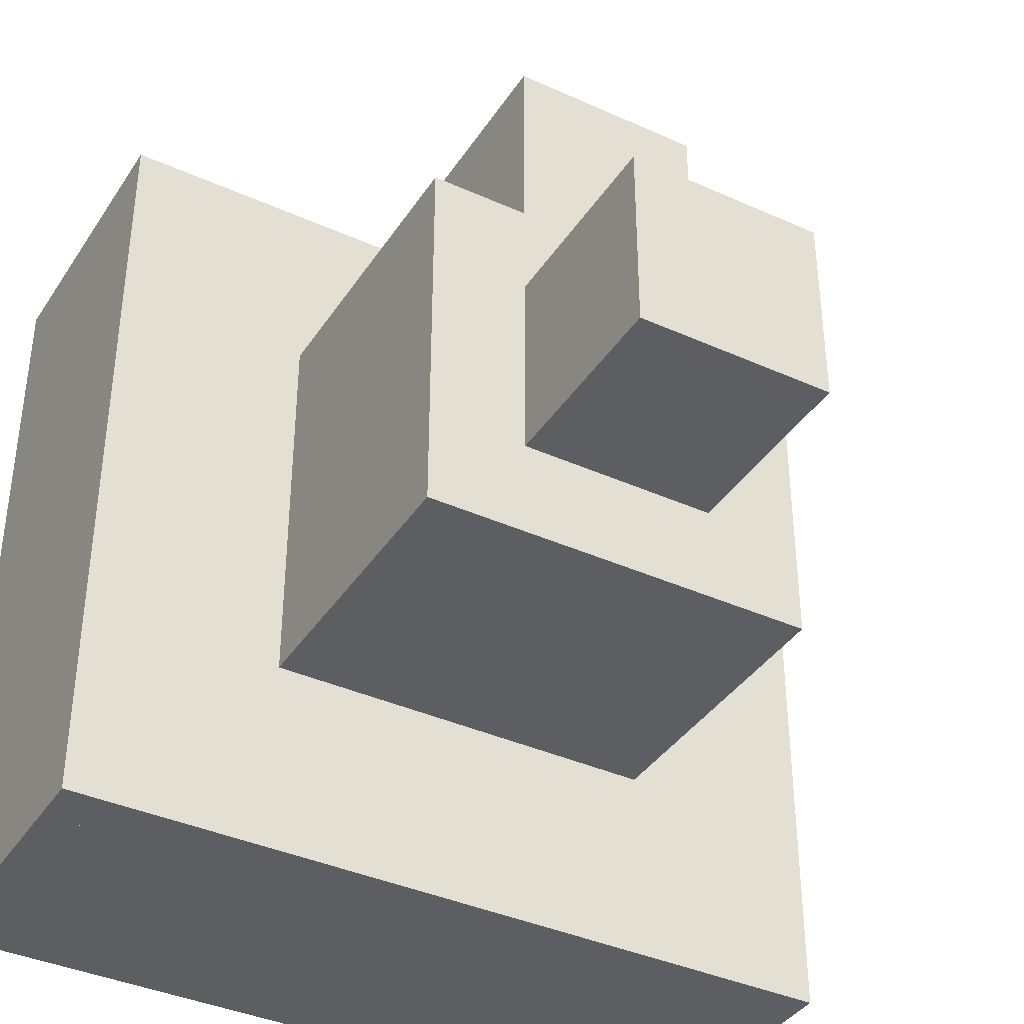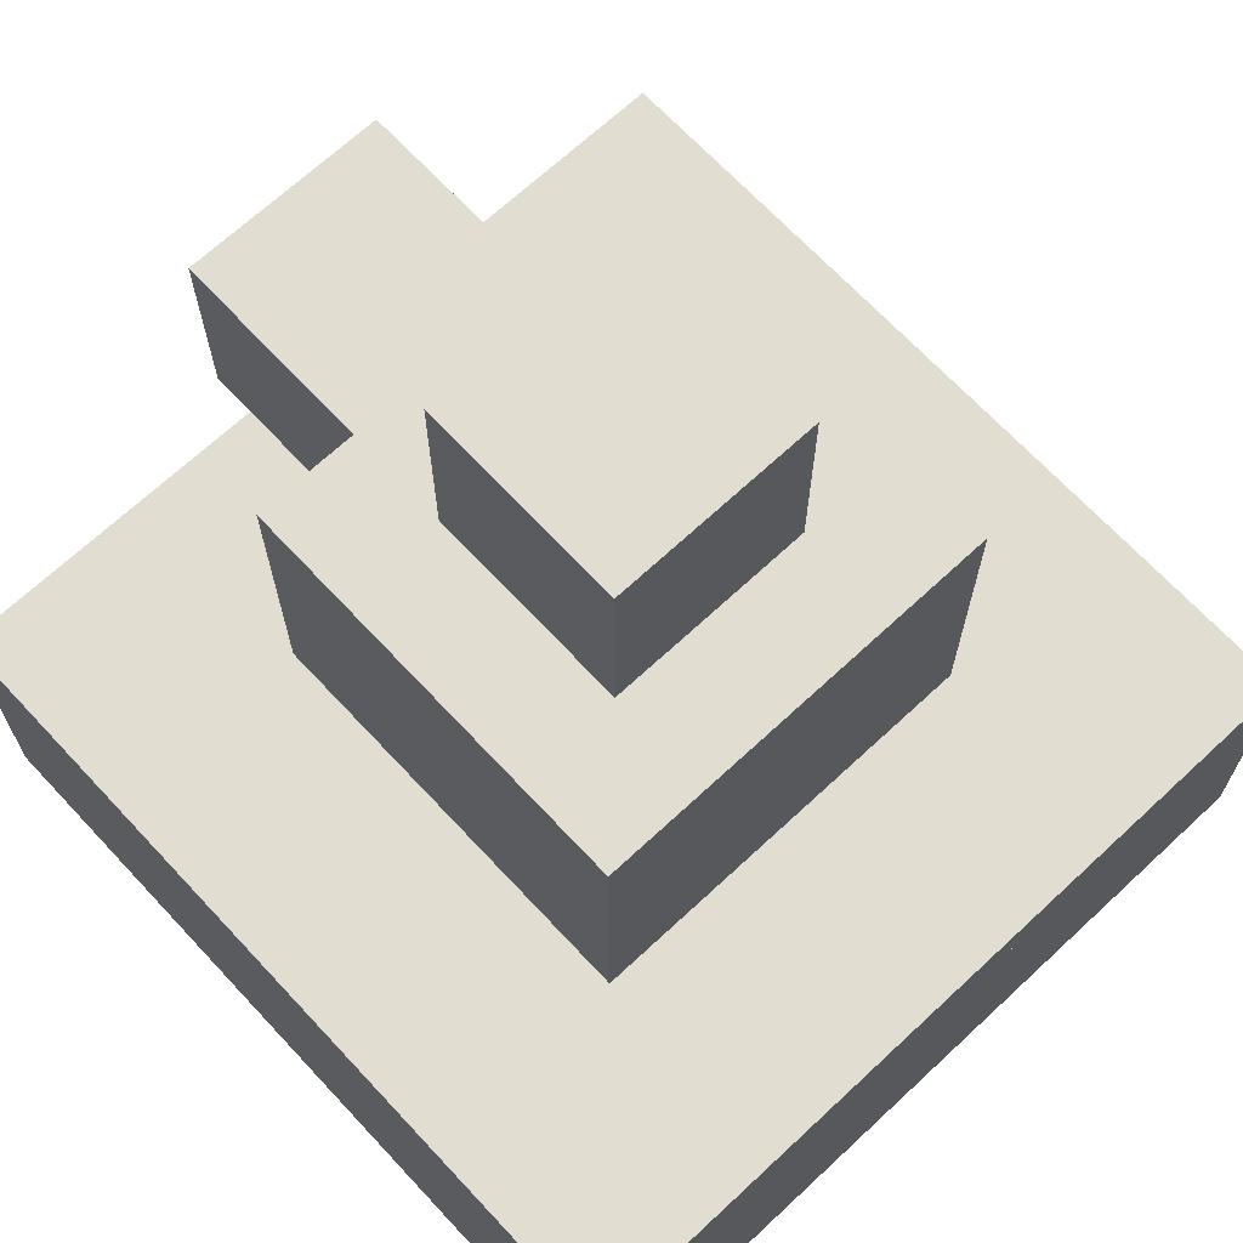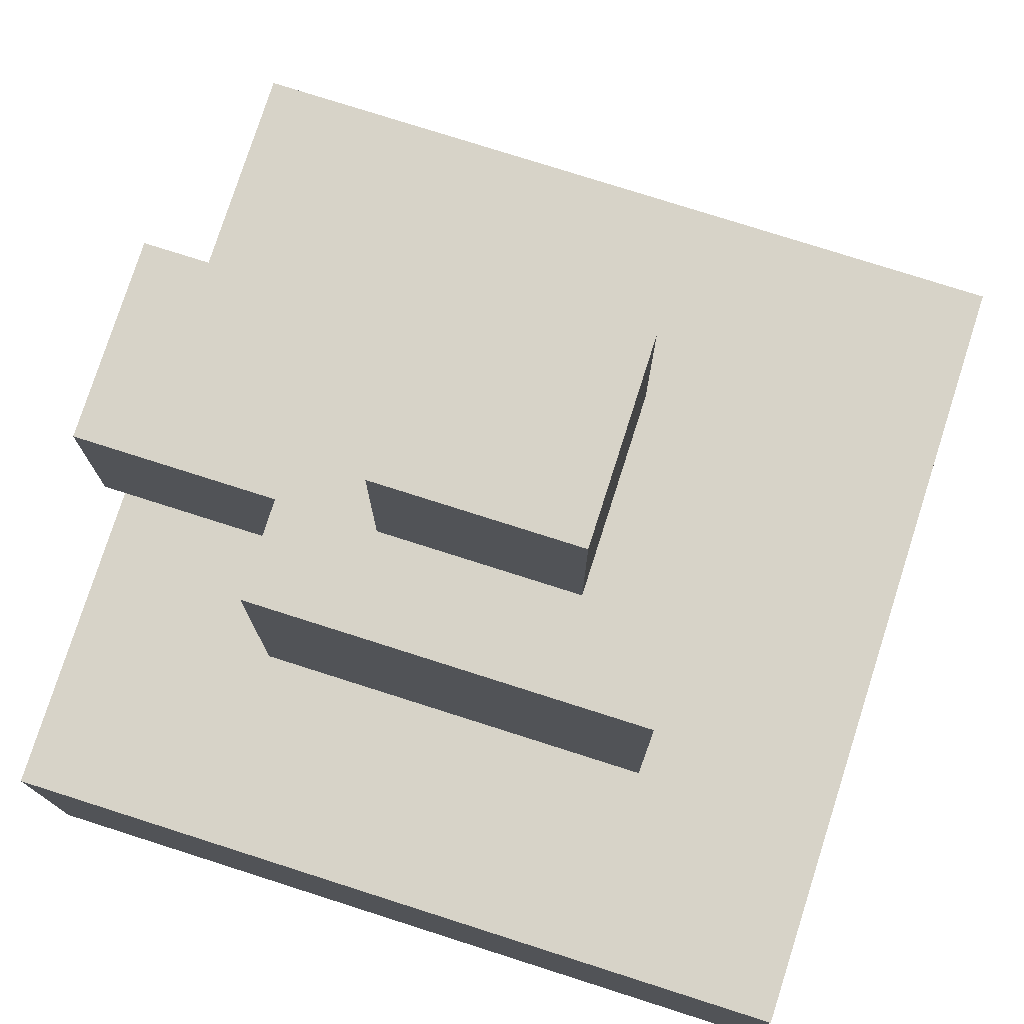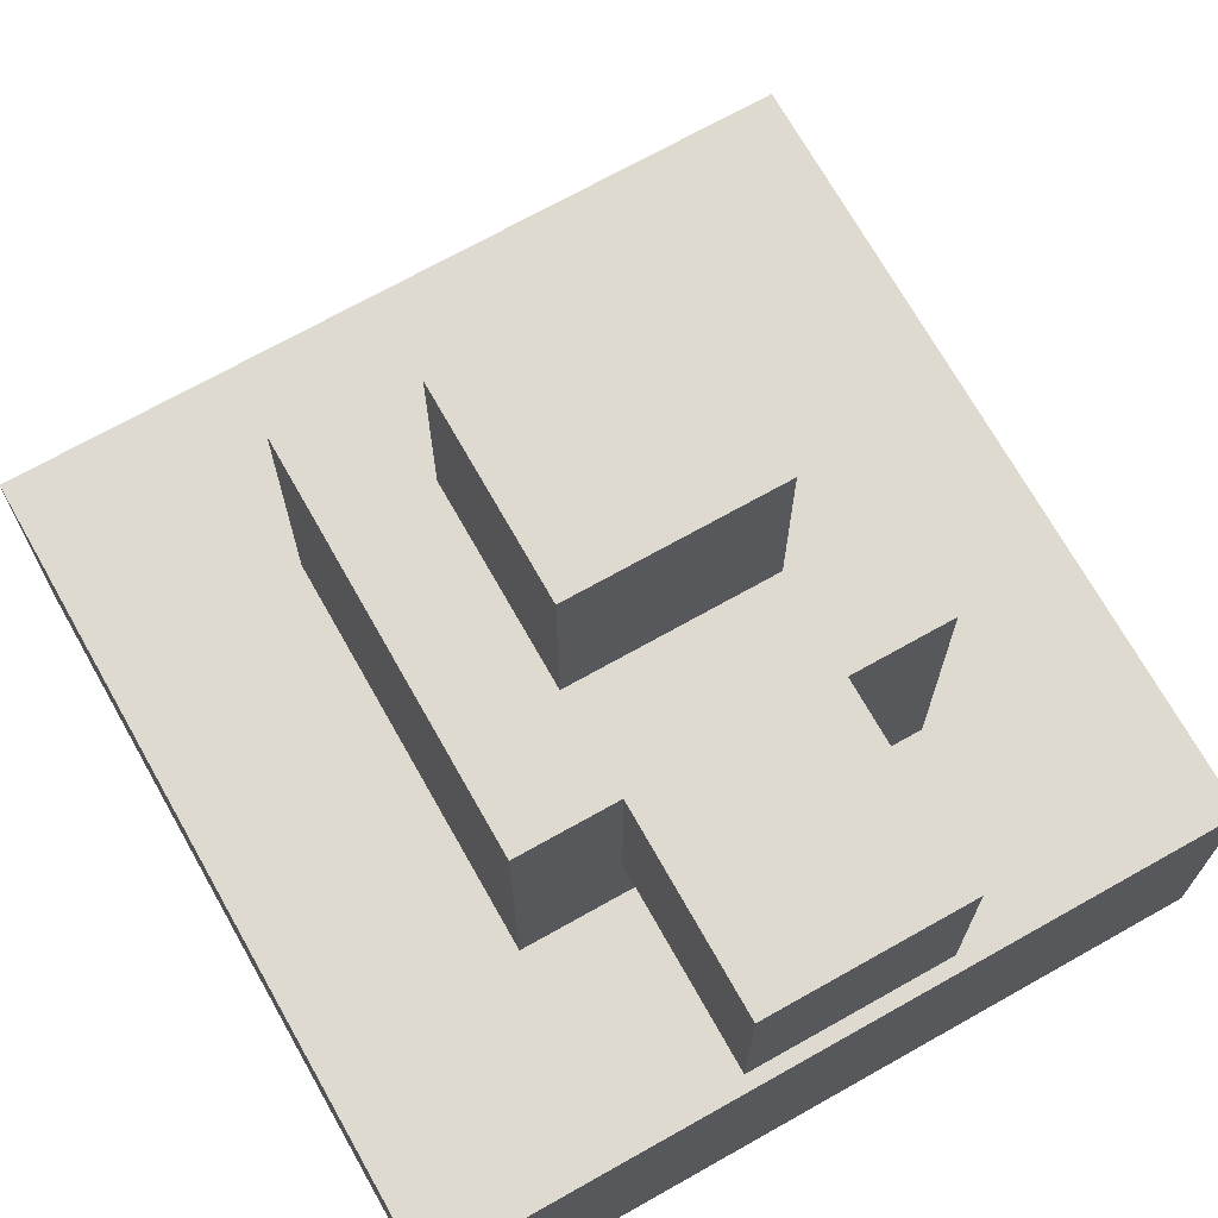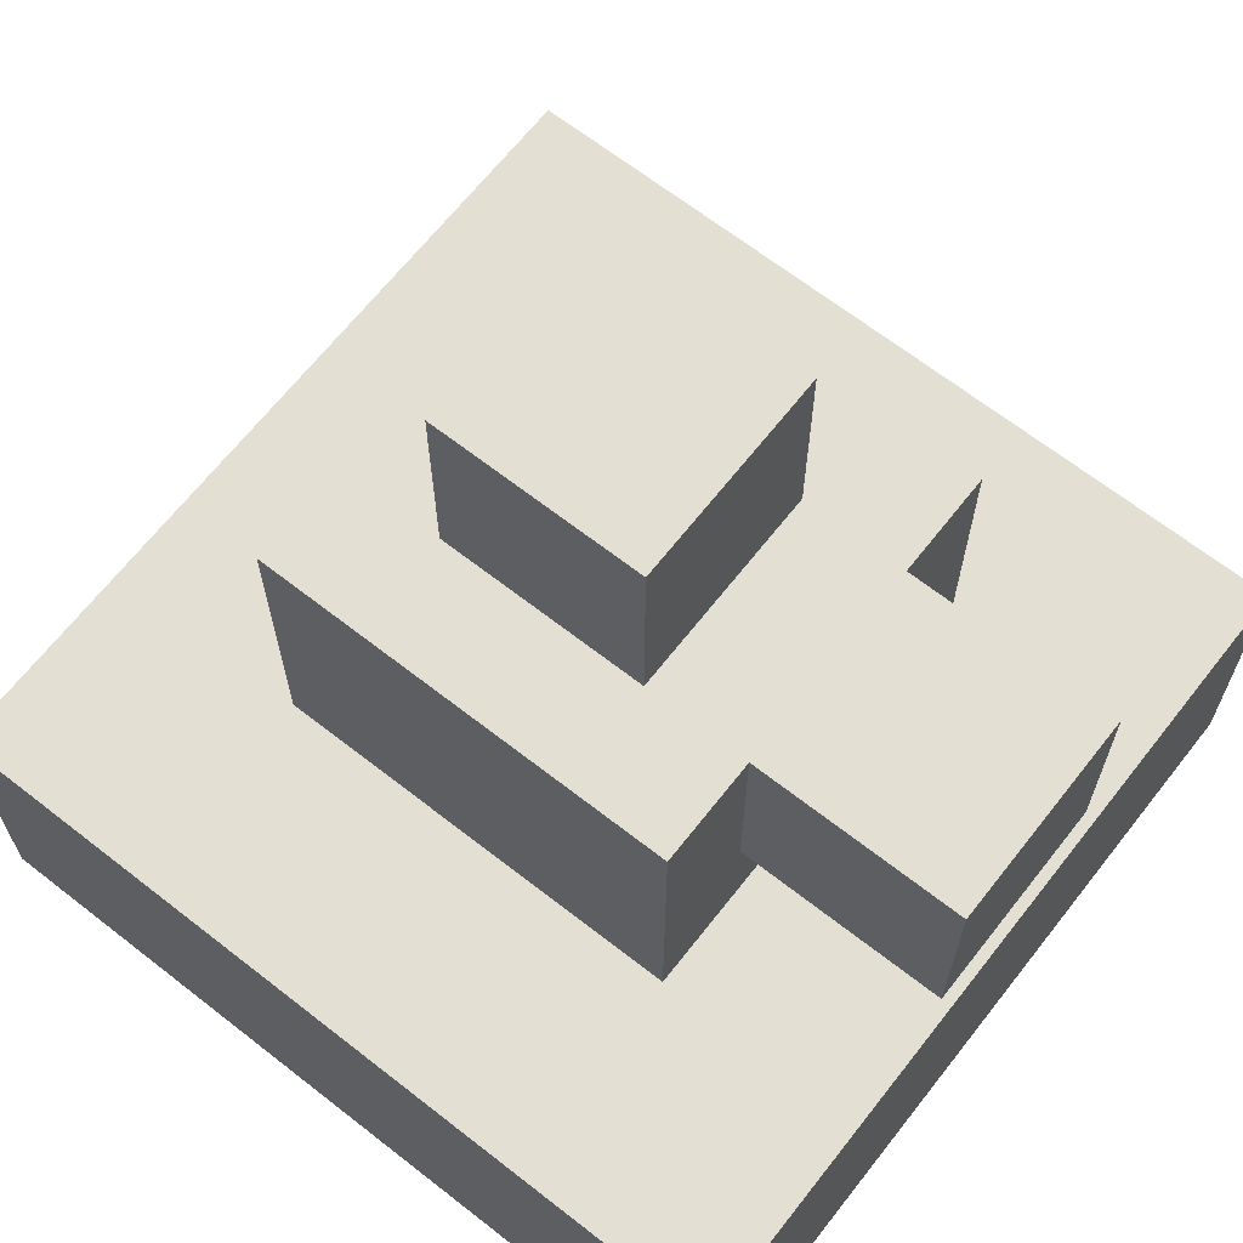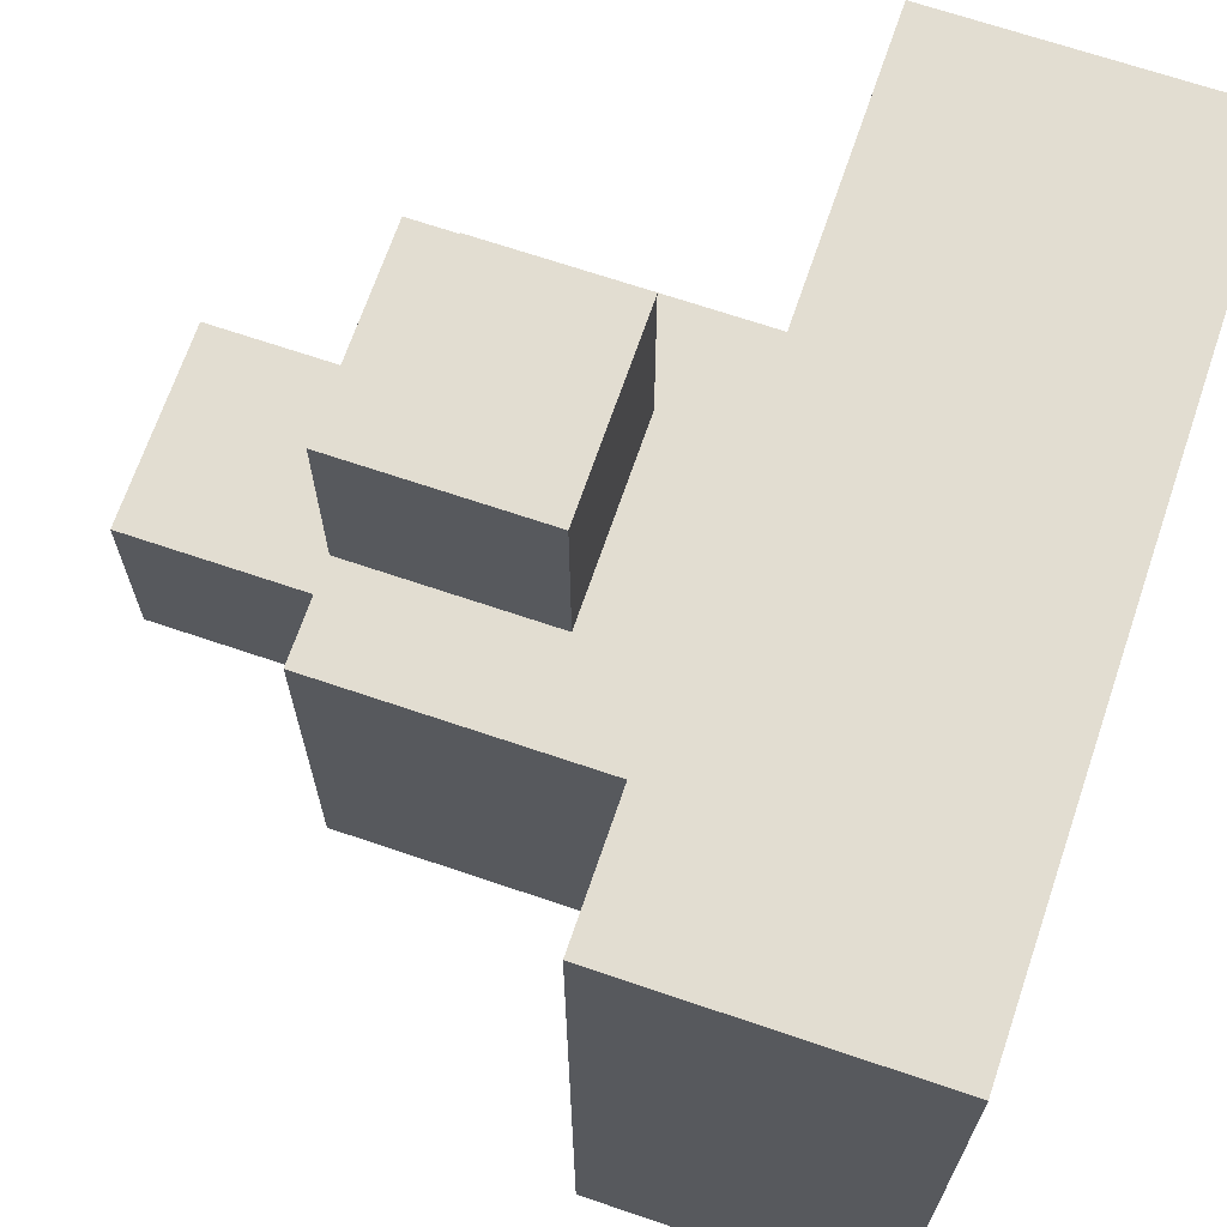
<metadata>
{"format":"obj","ext":"obj","renderer":"f3d","projection":"perspective","resolution":1024,"background":"white","views":[{"elev":-38.5,"azim":-29.7,"up":"+Y"},{"elev":68.4,"azim":-43.0,"up":"+Z"},{"elev":76.9,"azim":-72.3,"up":"+Z"},{"elev":70.8,"azim":150.6,"up":"+Z"},{"elev":66.5,"azim":128.1,"up":"+Z"},{"elev":68.4,"azim":108.8,"up":"+Y"}]}
</metadata>
<code>
v -0.5 -0.5 -0.5
v -0.375 -0.5 -0.5
v -0.375 -1.5 -0.5
v -0.5 -1.5 -0.5
v -0.5 -0.5 -0.1875
v -0.375 -0.5 -0.1875
v -0.375 -1.5 -0.1875
v -0.5 -1.5 -0.1875
g Wall1
f 1 4 3 2
f 6 7 8 5
f 5 1 2 6
f 4 8 7 3
f 6 2 3 7
f 5 8 4 1
v 0.375 -0.5 -0.5
v 0.5 -0.5 -0.5
v 0.5 -1.5 -0.5
v 0.375 -1.5 -0.5
v 0.375 -0.5 -0.1875
v 0.5 -0.5 -0.1875
v 0.5 -1.5 -0.1875
v 0.375 -1.5 -0.1875
g Wall2
f 9 12 11 10
f 14 15 16 13
f 13 9 10 14
f 12 16 15 11
f 14 10 11 15
f 13 16 12 9
v -0.375 -0.5 -0.5
v 0.375 -0.5 -0.5
v 0.375 -0.625 -0.5
v -0.375 -0.625 -0.5
v -0.375 -0.5 -0.1875
v 0.375 -0.5 -0.1875
v 0.375 -0.625 -0.1875
v -0.375 -0.625 -0.1875
g Wall3
f 17 20 19 18
f 22 23 24 21
f 21 17 18 22
f 20 24 23 19
f 22 18 19 23
f 21 24 20 17
v -0.375 -1.375 -0.5
v 0.375 -1.375 -0.5
v 0.375 -1.5 -0.5
v -0.375 -1.5 -0.5
v -0.375 -1.375 -0.1875
v 0.375 -1.375 -0.1875
v 0.375 -1.5 -0.1875
v -0.375 -1.5 -0.1875
g Wall4
f 25 28 27 26
f 30 31 32 29
f 29 25 26 30
f 28 32 31 27
f 30 26 27 31
f 29 32 28 25
v -0.5 -0.5 -0.1875
v 0.5 -0.5 -0.1875
v 0.5 -1.5 -0.1875
v -0.5 -1.5 -0.1875
v -0.5 -0.5 -0.125
v 0.5 -0.5 -0.125
v 0.5 -1.5 -0.125
v -0.5 -1.5 -0.125
g Funnel
f 33 36 35 34
f 38 39 40 37
f 37 33 34 38
f 36 40 39 35
f 38 34 35 39
f 37 40 36 33
v -0.25 -0.75 -0.125
v 0.25 -0.75 -0.125
v 0.25 -1.25 -0.125
v -0.25 -1.25 -0.125
v -0.25 -0.75 0.25
v 0.25 -0.75 0.25
v 0.25 -1.25 0.25
v -0.25 -1.25 0.25
g Funnel2
f 41 44 43 42
f 46 47 48 45
f 45 41 42 46
f 44 48 47 43
f 46 42 43 47
f 45 48 44 41
v -0.125 -0.875 0.25
v 0.125 -0.875 0.25
v 0.125 -1.125 0.25
v -0.125 -1.125 0.25
v -0.125 -0.875 0.5
v 0.125 -0.875 0.5
v 0.125 -1.125 0.5
v -0.125 -1.125 0.5
g InserterBottom
f 49 52 51 50
f 54 55 56 53
f 53 49 50 54
f 52 56 55 51
f 54 50 51 55
f 53 56 52 49
v -0.125 -0.5 0
v 0.125 -0.5 0
v 0.125 -0.75 0
v -0.125 -0.75 0
v -0.125 -0.5 0.25
v 0.125 -0.5 0.25
v 0.125 -0.75 0.25
v -0.125 -0.75 0.25
g InserterSide
f 57 60 59 58
f 62 63 64 61
f 61 57 58 62
f 60 64 63 59
f 62 58 59 63
f 61 64 60 57

</code>
